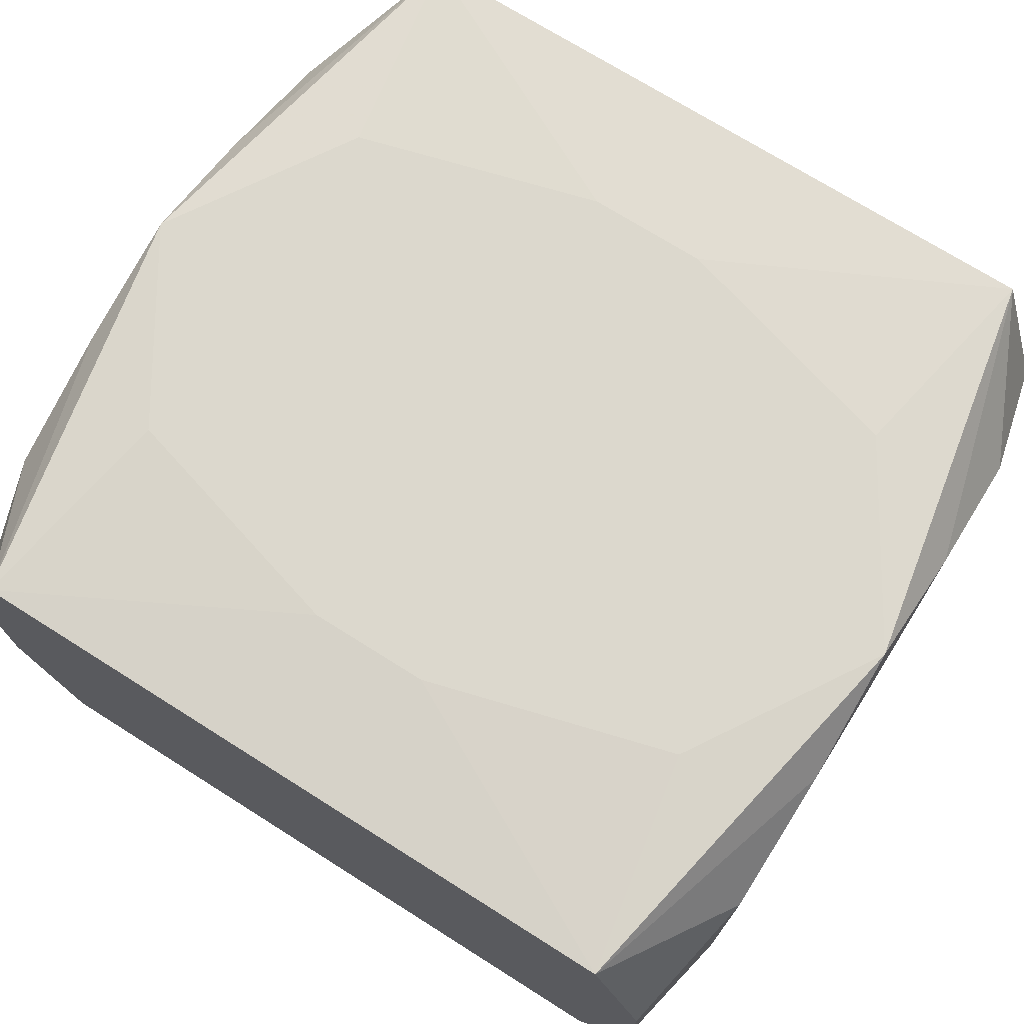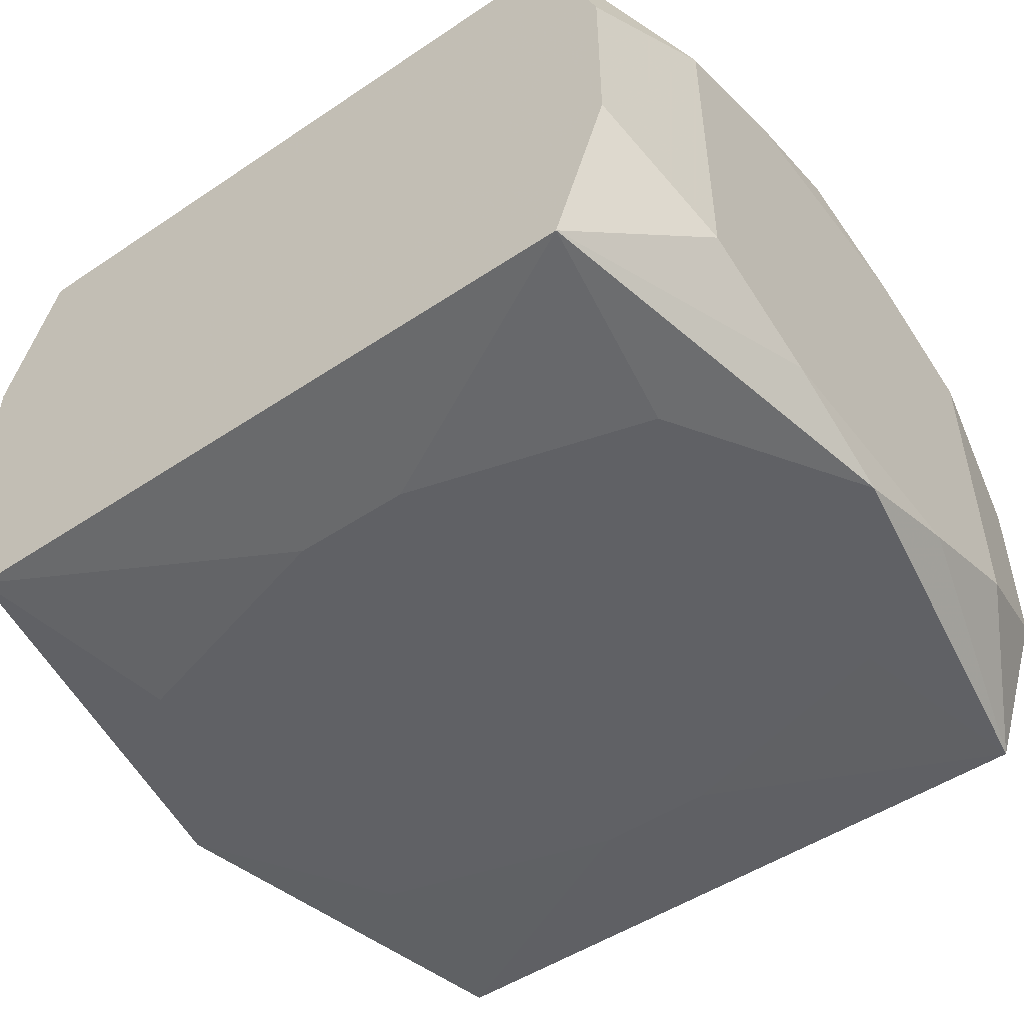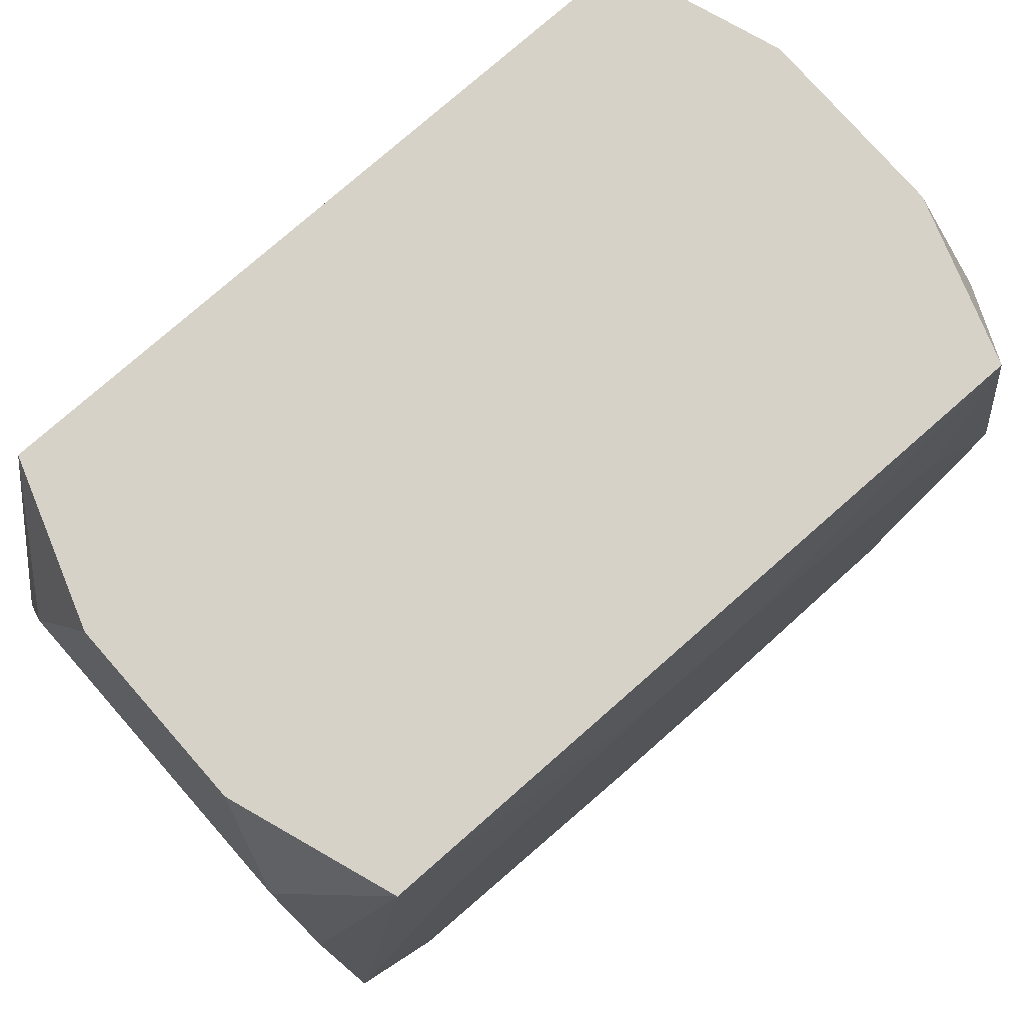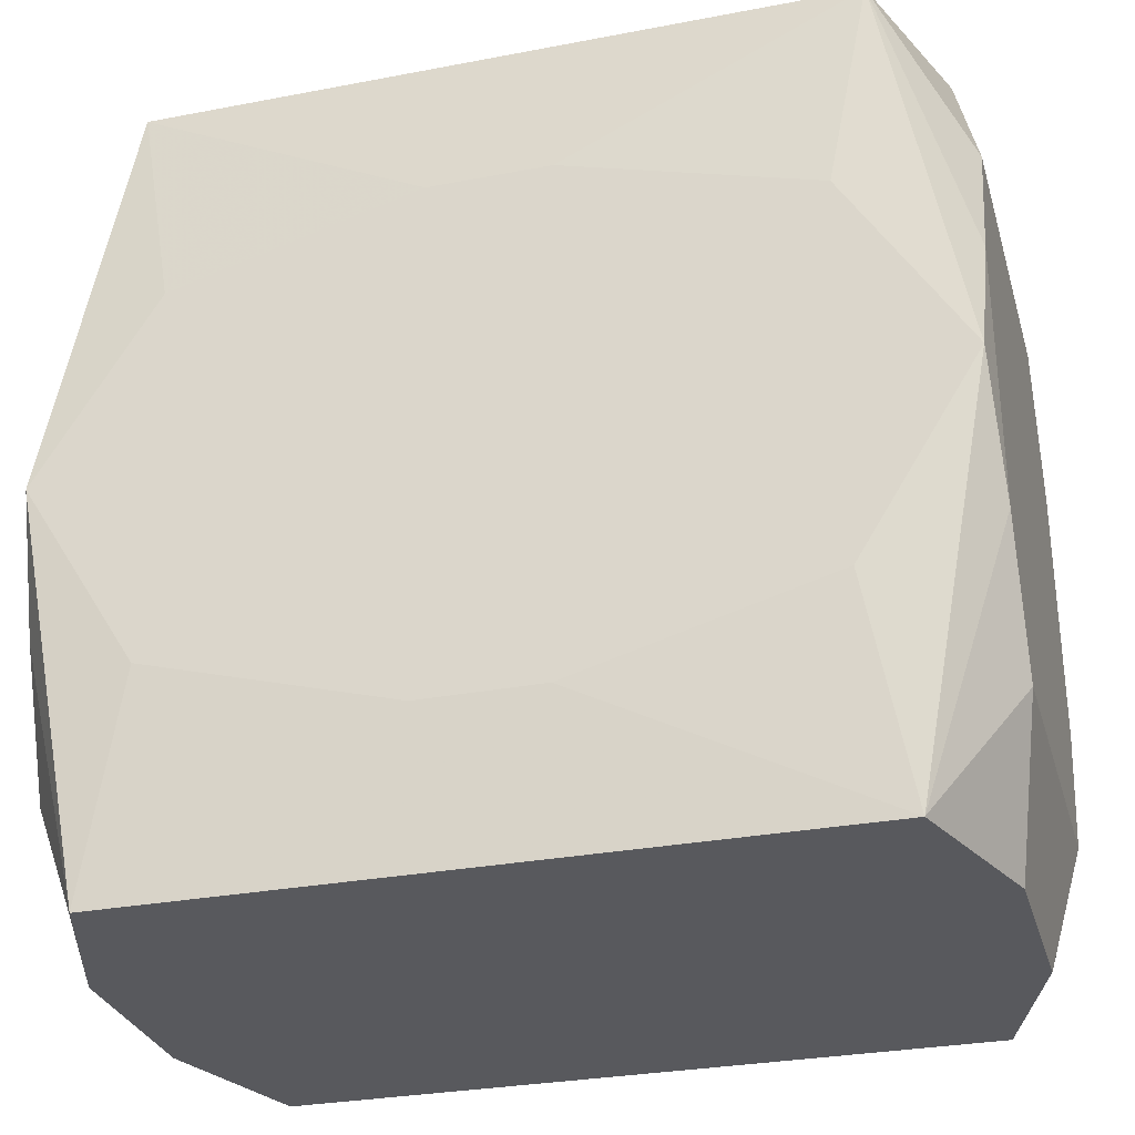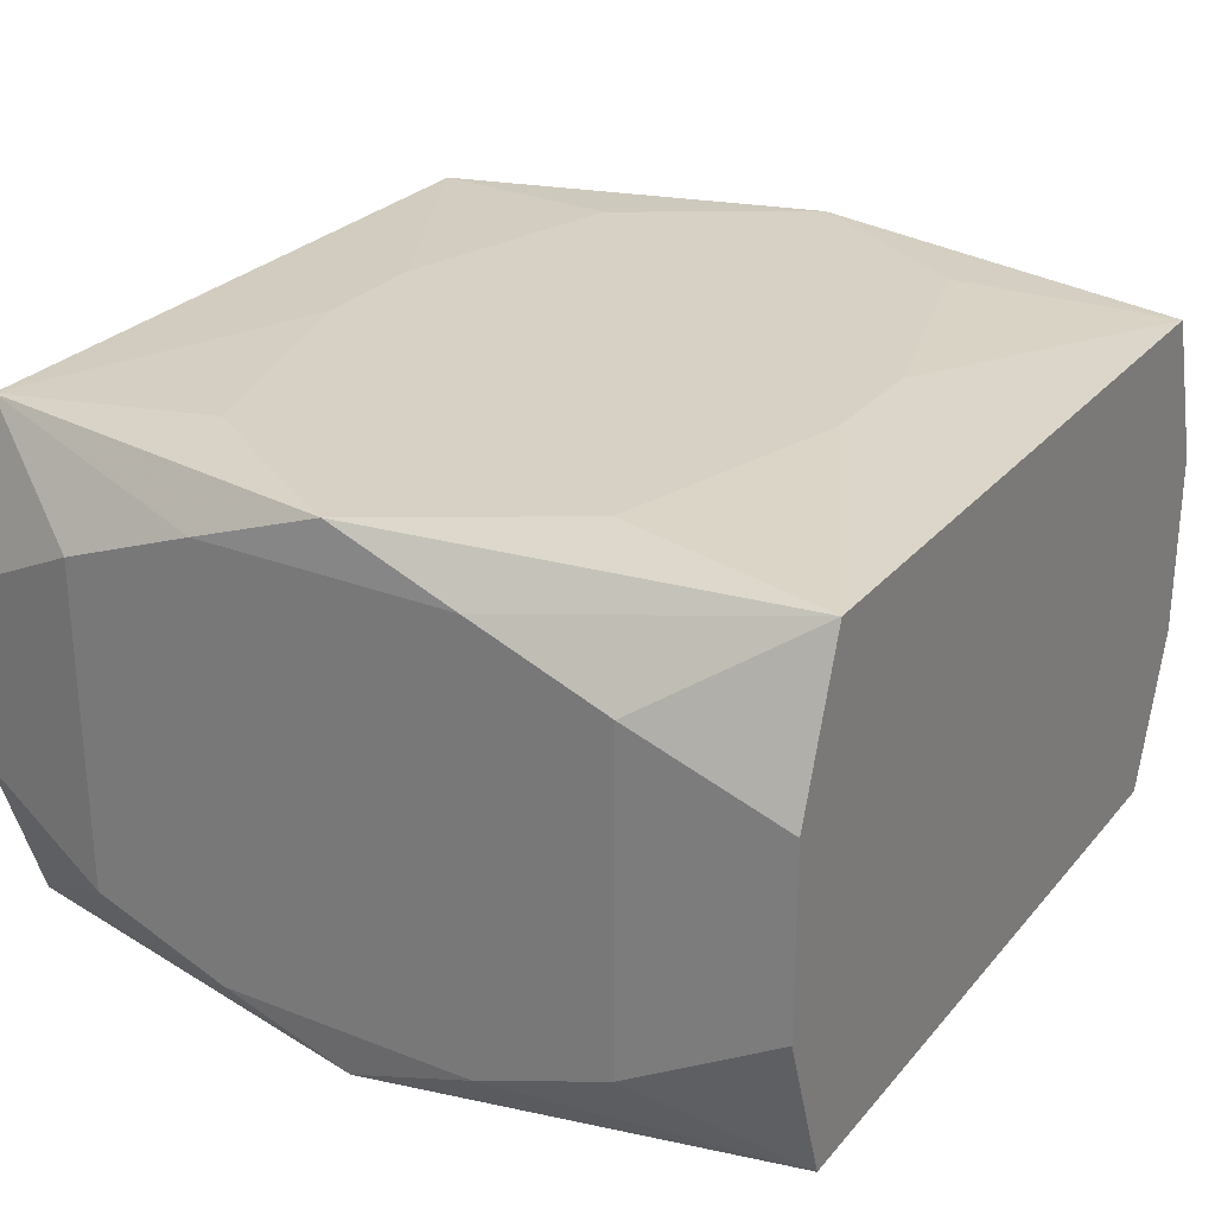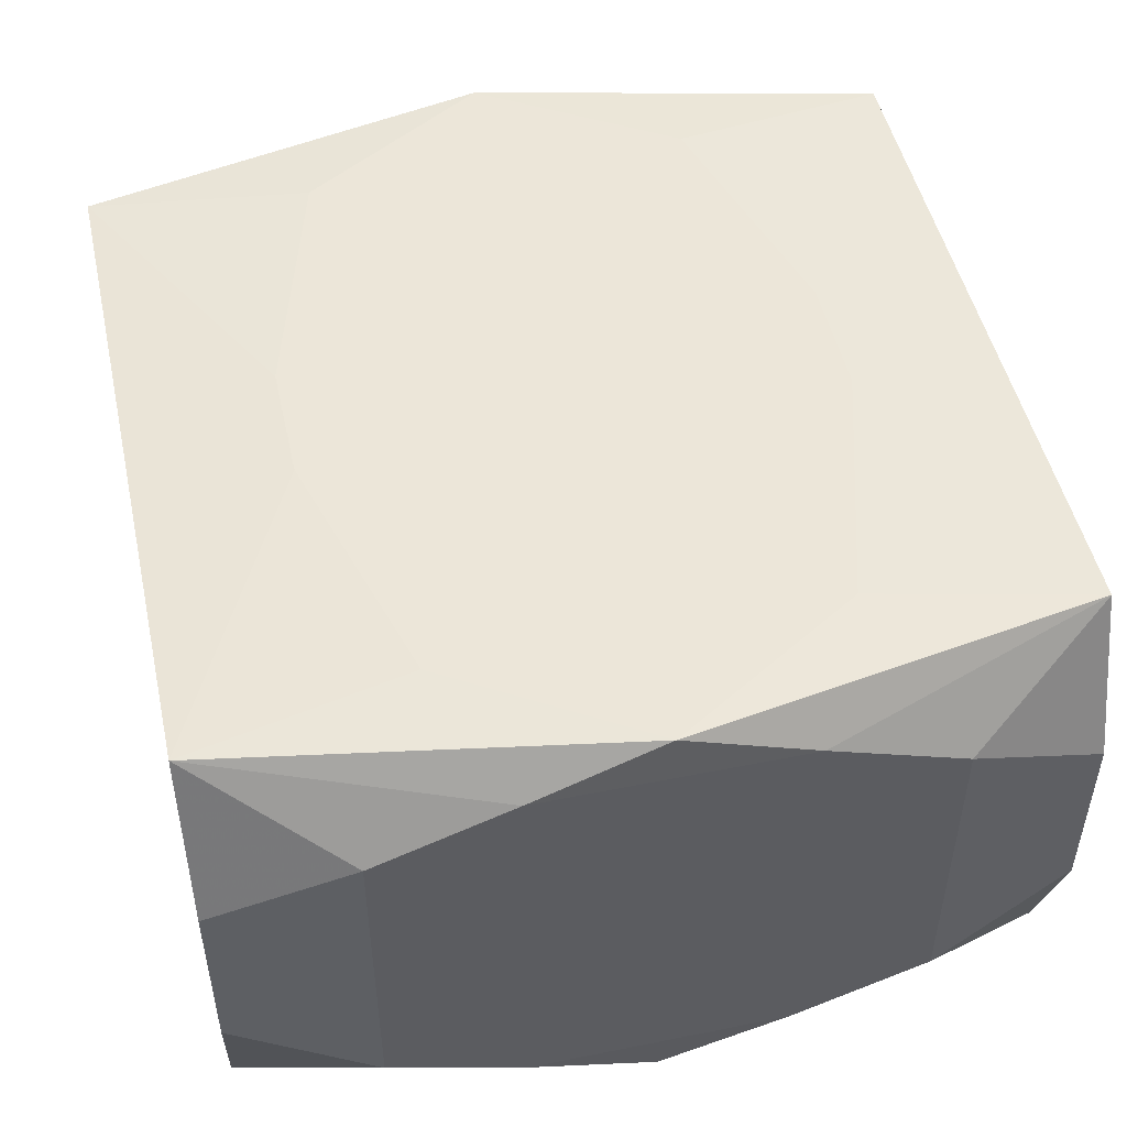
<metadata>
{"format":"obj","ext":"obj","renderer":"f3d","projection":"perspective","resolution":1024,"background":"white","views":[{"elev":72.5,"azim":32.2,"up":"+Z"},{"elev":-49.7,"azim":36.4,"up":"+Z"},{"elev":77.4,"azim":138.7,"up":"+Y"},{"elev":-29.8,"azim":-164.4,"up":"+Y"},{"elev":27.0,"azim":121.1,"up":"+Z"},{"elev":49.4,"azim":77.5,"up":"+Z"}]}
</metadata>
<code>
v 0 0.003141 -0.01106
v 0 0.01713 0
v 0 0.01713 -0.01059
v 0 0.01713 0.01059
v 0 -0.01713 -0.01059
v 0 -0.01713 0.01059
v 0.008615 0.01713 -0.00516
v 0.008615 -0.01713 -0.00516
v 0.01119 -0.00256 -0.01106
v 0.01119 -0.00256 0.01106
v -0.01808 0 0.005136
v -0.01808 0.01117 -0
v -0.01808 0.01117 -0.006906
v -0.01808 0.01117 0.006906
v -0.01808 0.004997 -0.003089
v -0.01808 -0.005447 0.009094
v -0.01808 -0.005447 -0.009094
v -0.01808 0.005447 0.009094
v -0.01808 0.005447 -0.009094
v -0.01808 -0.01117 -0.006906
v -0.01808 -0.01117 0.006906
v 0.01789 0 -0.01106
v 0.01789 0 0.01106
v 0.00253 -0.01093 -0.01106
v 0.00253 -0.01093 0.01106
v 0.00253 0.01093 -0.01106
v 0.00253 0.01093 0.01106
v -0.01693 0.01713 -0.003919
v -0.01693 0.01713 0.003919
v -0.01693 -0.01713 -0.003919
v -0.01693 -0.01713 0.003919
v -0.006834 -0.004224 -0.01106
v -0.006834 -0.004224 0.01106
v -0.006834 0.009445 -0.01106
v -0.006834 0.009445 0.01106
v -0.006834 -0.009445 0.01106
v -0.006834 0.004224 0.01106
v 0.01463 0.01713 -0.01059
v 0.01463 0.01713 0.01059
v 0.01463 -0.01713 -0.01059
v 0.01463 -0.01713 0.01059
v 0.003331 0.005562 -0.01106
v -0.004866 0.01713 -0
v -0.006542 0.01713 0.01059
v -0.006542 -0.01713 0.01059
v 0.01295 -0.008002 -0.01106
v 0.01295 -0.008002 0.01106
v 0.01295 0.008002 -0.01106
v 0.01295 0.008002 0.01106
v -0.01295 -0.008002 -0.01106
v -0.01295 -0.008002 0.01106
v -0.01295 0.008002 -0.01106
v -0.01295 0.008002 0.01106
v 0.006542 0.01713 -0.01059
v 0.006542 0.01713 0.01059
v -0.003331 -0.005562 -0.01106
v -0.01463 0.01713 -0.01059
v -0.01463 0.01713 0.01059
v -0.01463 -0.01713 -0.01059
v -0.01463 -0.01713 0.01059
v 0.01693 0.01713 -0.003919
v 0.01693 0.01713 0.003919
v 0.01693 -0.01713 -0.003919
v 0.01693 -0.01713 0.003919
v -0.00253 -0.01093 -0.01106
v -0.00253 -0.01093 0.01106
v -0.00253 0.01093 -0.01106
v -0.00253 0.01093 0.01106
v -0.01789 0 -0.01106
v -0.01789 0 0.01106
v 0.01808 0 0
v 0.01808 0.01117 -0.006906
v 0.01808 0.01117 0.006906
v 0.01808 -0.005447 0.009094
v 0.01808 -0.005447 -0.009094
v 0.01808 0.005447 0.009094
v 0.01808 0.005447 -0.009094
v 0.01808 -0.01117 -0.006906
v 0.01808 -0.01117 0.006906
f 22 48 38
f 45 59 8
f 71 72 73
f 73 72 62
f 62 39 73
f 22 38 77
f 77 38 72
f 8 40 64
f 64 45 8
f 41 45 64
f 64 79 41
f 8 59 5
f 5 40 8
f 61 39 62
f 62 72 61
f 72 38 61
f 30 59 31
f 59 45 31
f 22 40 46
f 65 40 59
f 69 17 19
f 59 17 69
f 74 79 71
f 71 73 74
f 74 23 41
f 41 79 74
f 41 23 47
f 23 10 47
f 63 64 40
f 79 64 63
f 34 42 1
f 34 69 52
f 1 56 34
f 60 31 45
f 60 66 51
f 51 70 60
f 24 46 40
f 40 65 24
f 22 46 24
f 59 69 50
f 50 65 59
f 56 65 50
f 37 70 33
f 51 66 36
f 36 70 51
f 36 33 70
f 35 70 37
f 53 70 35
f 58 70 53
f 28 58 43
f 7 61 38
f 7 43 61
f 28 43 7
f 57 69 19
f 52 69 57
f 23 74 76
f 76 74 73
f 39 23 76
f 76 73 39
f 49 10 23
f 37 10 49
f 49 23 39
f 39 27 49
f 49 35 37
f 41 47 25
f 25 6 41
f 25 47 10
f 66 60 25
f 25 60 6
f 25 36 66
f 33 36 25
f 25 10 37
f 37 33 25
f 79 63 78
f 78 63 40
f 71 79 78
f 78 72 71
f 42 34 26
f 26 48 22
f 22 42 26
f 26 38 48
f 32 34 56
f 69 34 32
f 56 50 32
f 32 50 69
f 31 60 21
f 30 31 21
f 22 24 9
f 9 24 65
f 9 65 56
f 9 56 1
f 1 42 9
f 9 42 22
f 55 27 39
f 68 49 27
f 35 49 68
f 27 55 68
f 53 35 68
f 68 58 53
f 39 61 2
f 2 43 39
f 61 43 2
f 39 43 4
f 58 68 4
f 4 68 55
f 54 57 28
f 54 7 38
f 28 7 54
f 38 26 54
f 13 57 19
f 28 57 13
f 13 12 28
f 70 58 18
f 29 58 28
f 28 12 29
f 75 77 72
f 72 78 75
f 22 77 75
f 75 40 22
f 75 78 40
f 67 26 34
f 57 26 67
f 67 34 52
f 52 57 67
f 16 60 70
f 16 21 60
f 70 18 16
f 11 21 16
f 16 18 11
f 20 21 11
f 30 21 20
f 20 59 30
f 20 17 59
f 44 43 58
f 44 4 43
f 3 26 57
f 3 54 26
f 12 13 15
f 11 18 15
f 15 18 12
f 15 20 11
f 17 20 15
f 19 17 15
f 15 13 19
f 12 18 14
f 14 29 12
f 14 18 58
f 58 29 14

</code>
